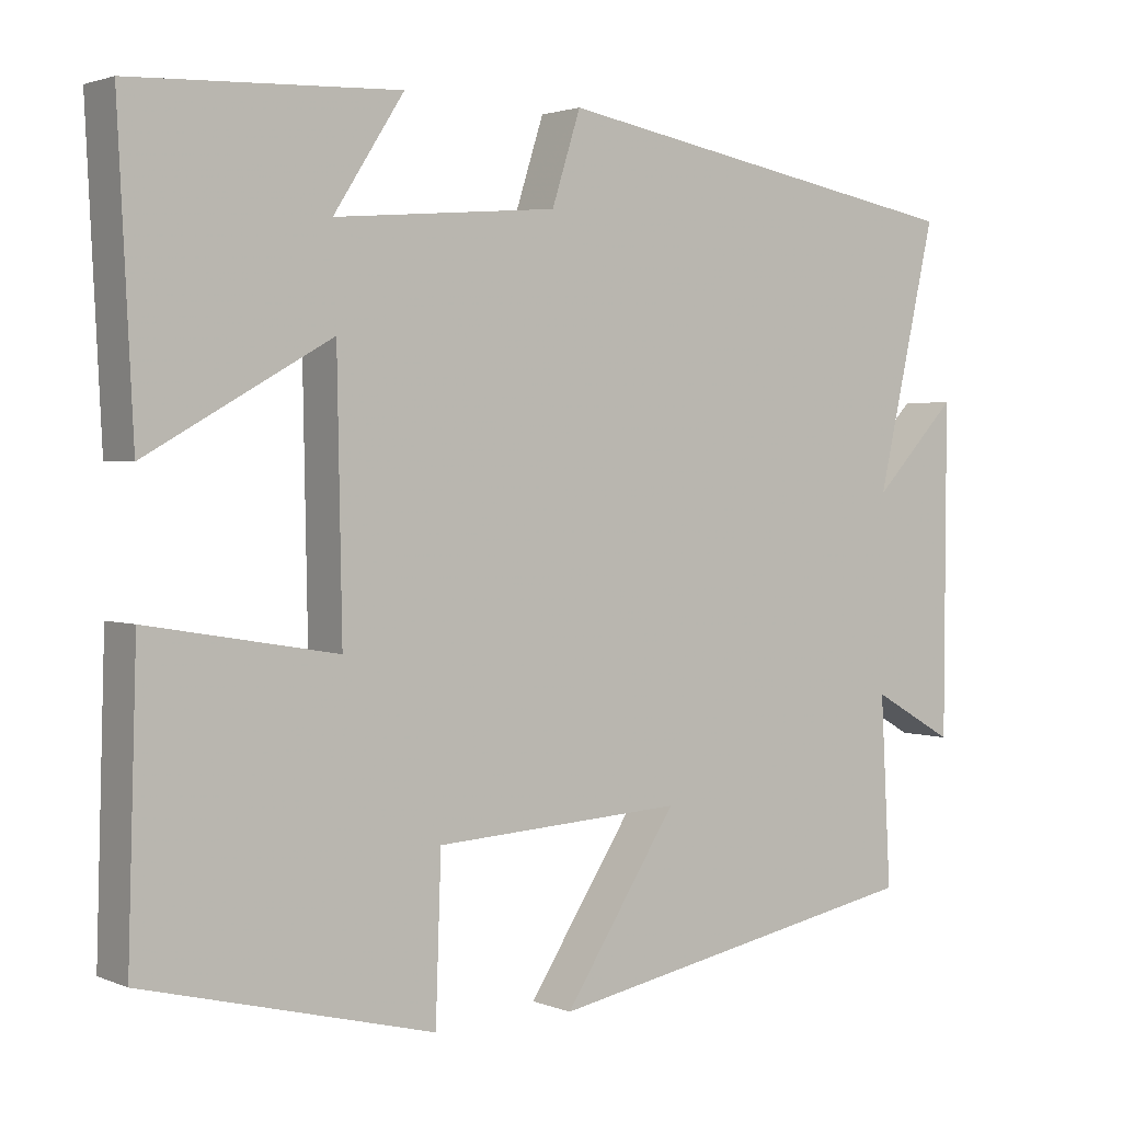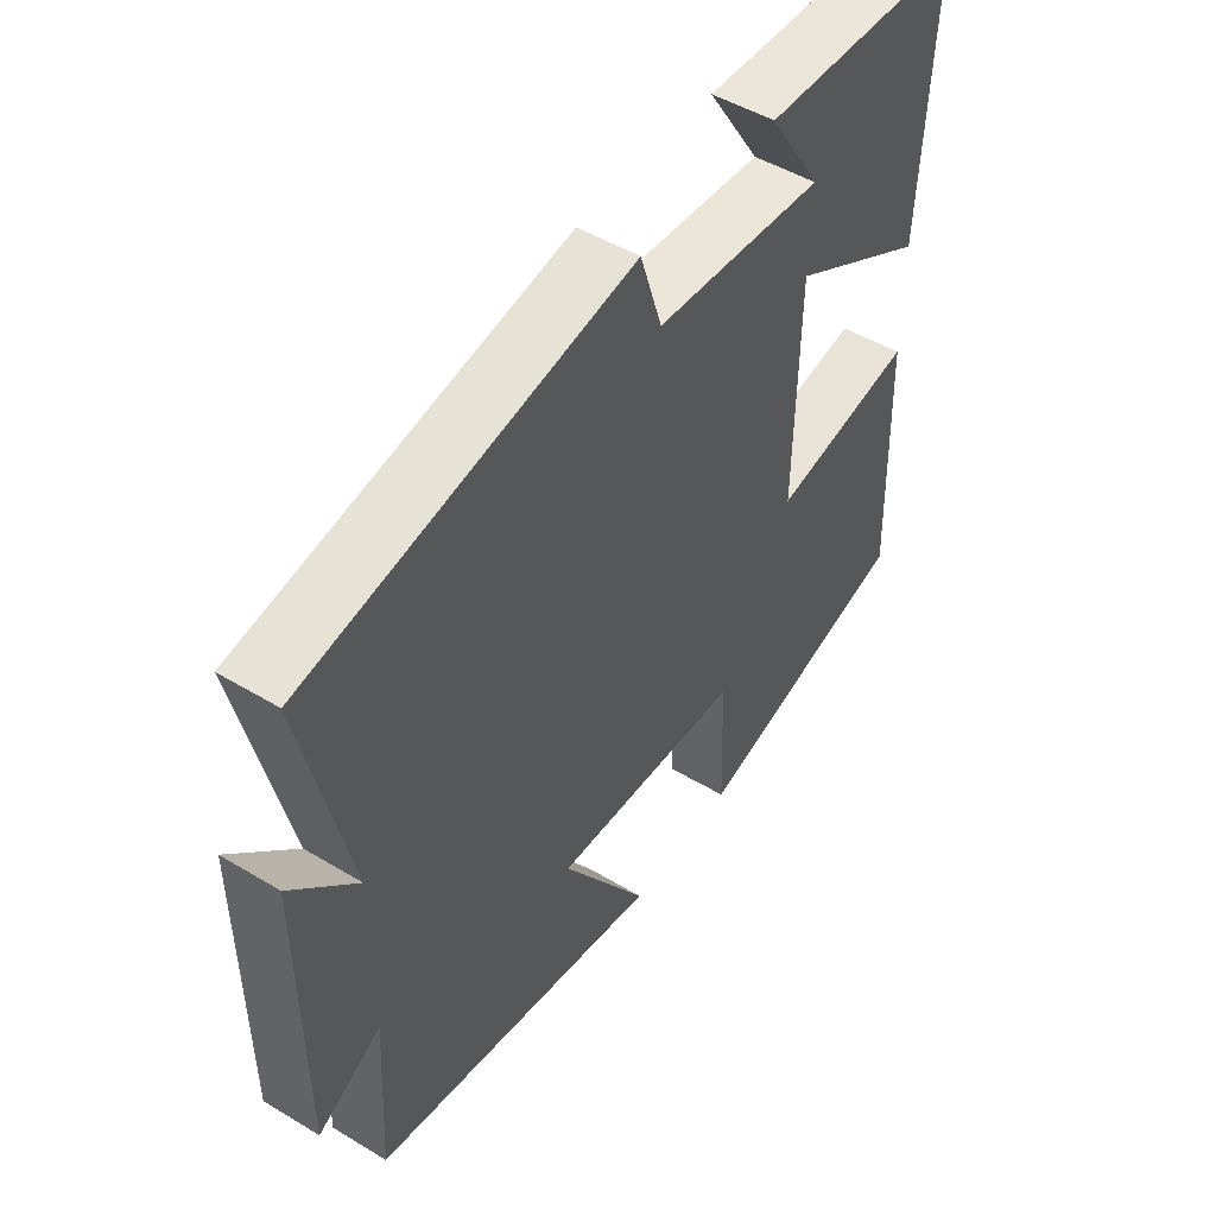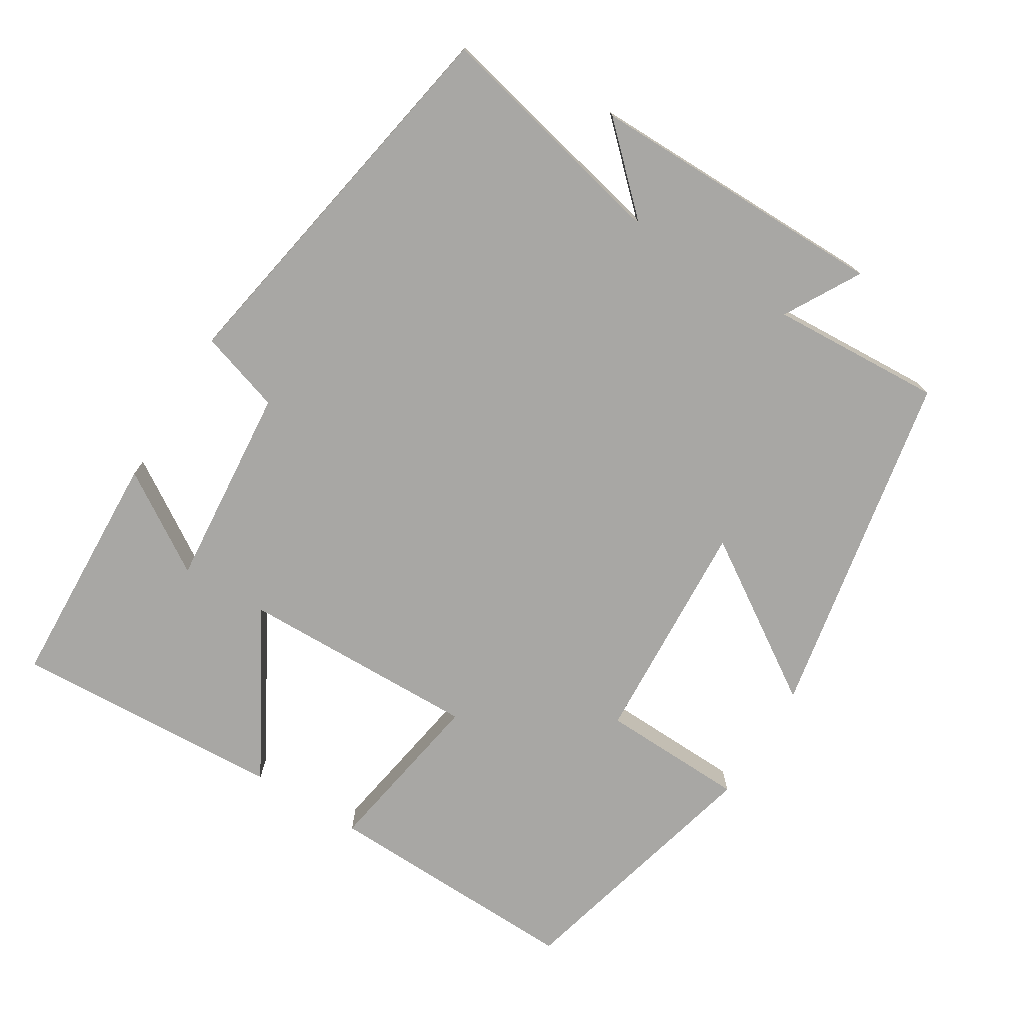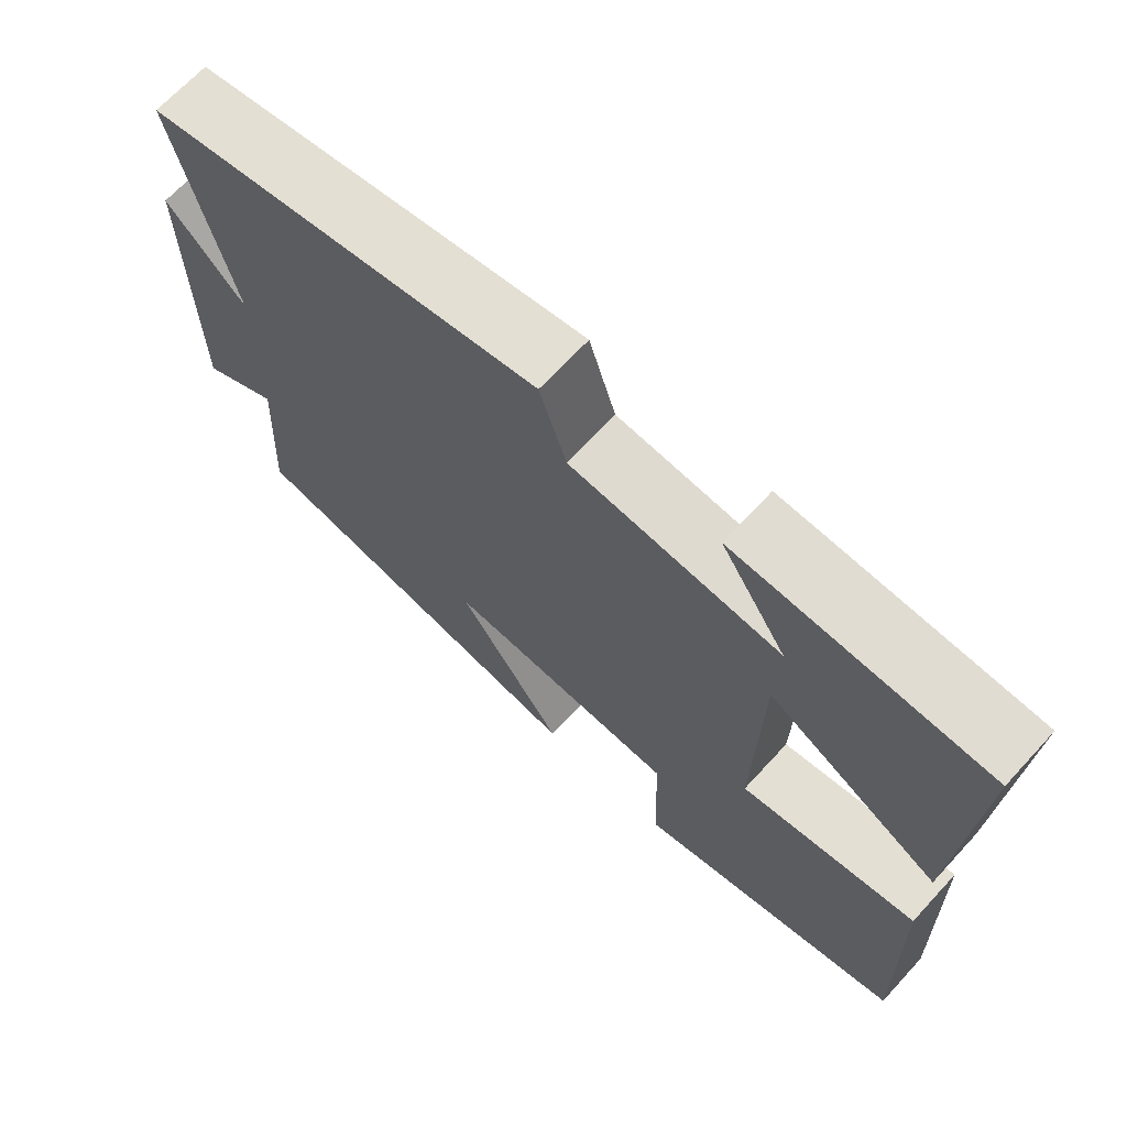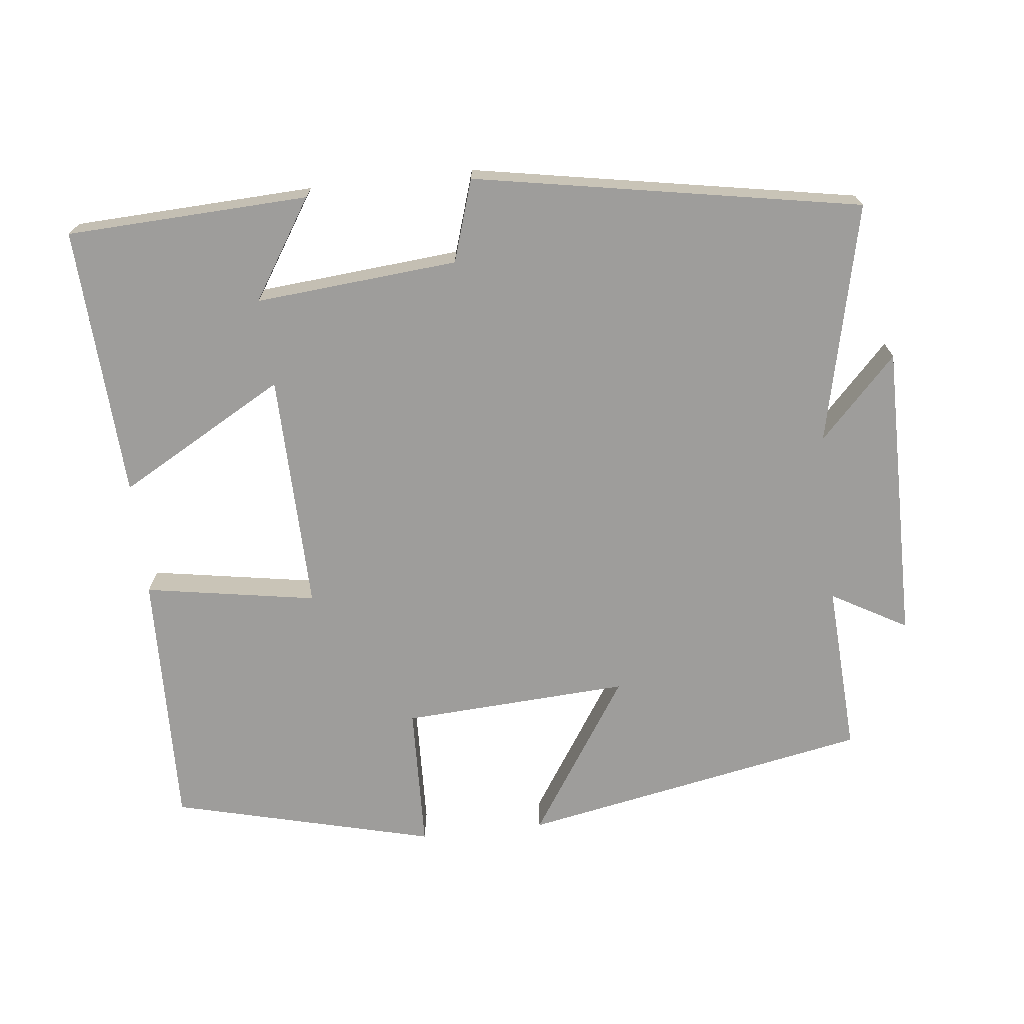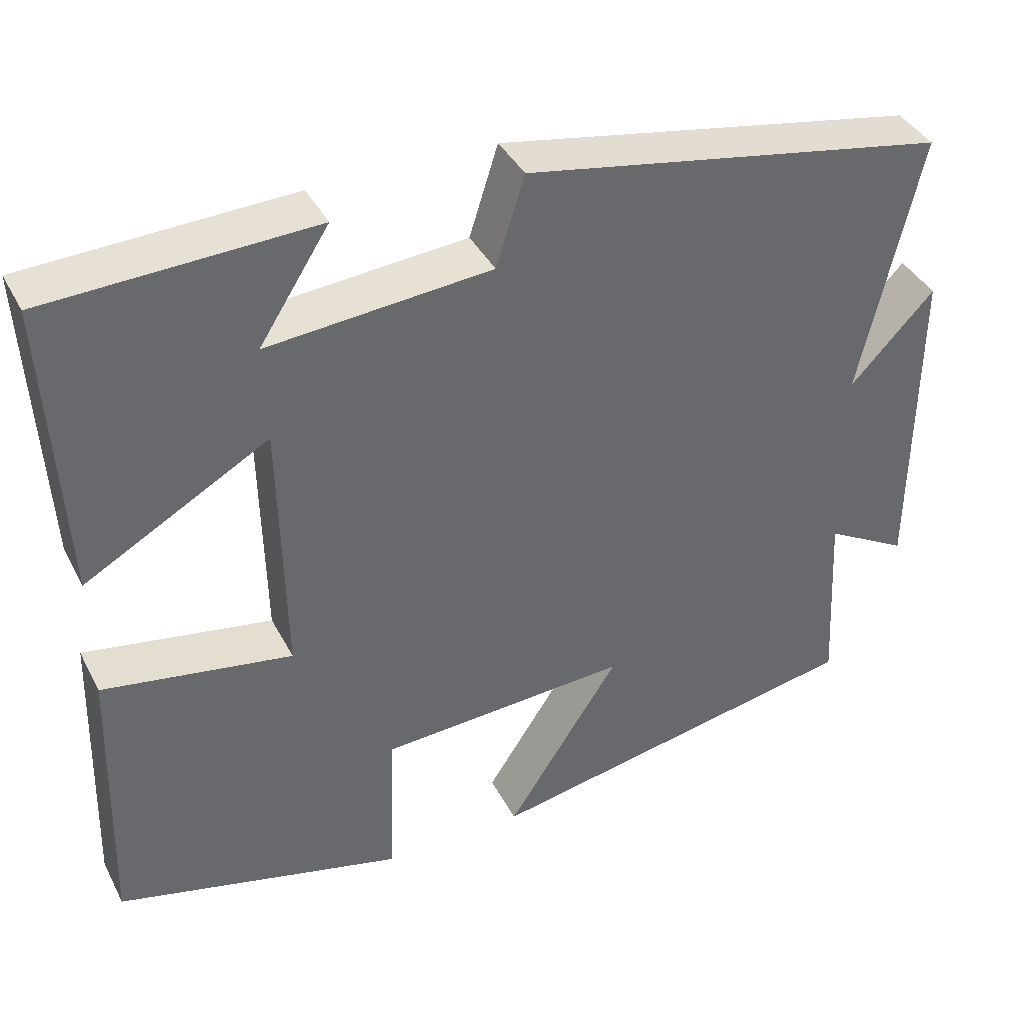
<metadata>
{"format":"obj","ext":"obj","renderer":"f3d","projection":"perspective","resolution":1024,"background":"white","views":[{"elev":2.2,"azim":-36.1,"up":"+Z"},{"elev":48.9,"azim":123.8,"up":"+Z"},{"elev":-74.6,"azim":58.4,"up":"+Y"},{"elev":68.1,"azim":-137.3,"up":"+Z"},{"elev":-70.5,"azim":6.4,"up":"+Y"},{"elev":39.4,"azim":-25.3,"up":"+Z"}]}
</metadata>
<code>
v 0.513 0.07 -0.408
v 0.03 0.07 -0.5
v 0.173 0.07 -0.281
v -0.141 0.07 -0.299
v -0.148 0.07 -0.5
v -0.511 0.07 -0.408
v -0.5 0.07 -0.049
v -0.263 0.07 -0.089
v -0.269 0.07 0.241
v -0.5 0.07 0.111
v -0.519 0.07 0.486
v -0.185 0.07 0.5
v -0.273 0.07 0.363
v 0.007 0.07 0.387
v 0.043 0.07 0.5
v 0.575 0.07 0.404
v 0.5 0.07 0.073
v 0.606 0.07 0.184
v 0.604 0.07 -0.23
v 0.5 0.07 -0.171
v 0.513 0 -0.408
v 0.03 0 -0.5
v 0.173 0 -0.281
v -0.141 0 -0.299
v -0.148 0 -0.5
v -0.511 0 -0.408
v -0.5 0 -0.049
v -0.263 0 -0.089
v -0.269 0 0.241
v -0.5 0 0.111
v -0.519 0 0.486
v -0.185 0 0.5
v -0.273 0 0.363
v 0.007 0 0.387
v 0.043 0 0.5
v 0.575 0 0.404
v 0.5 0 0.073
v 0.606 0 0.184
v 0.604 0 -0.23
v 0.5 0 -0.171
f 17 18 19 20
f 14 15 16 17
f 13 14 17 20
f 10 11 12 13
f 9 10 13
f 9 13 20 1
f 6 7 8
f 5 6 8
f 4 5 8
f 3 4 8 9
f 1 2 3
f 1 3 9
f 40 39 38 37
f 37 36 35 34
f 40 37 34 33
f 33 32 31 30
f 33 30 29
f 21 40 33 29
f 28 27 26
f 28 26 25
f 28 25 24
f 29 28 24 23
f 23 22 21
f 29 23 21
f 1 21 22 2
f 2 22 23 3
f 3 23 24 4
f 4 24 25 5
f 5 25 26 6
f 6 26 27 7
f 7 27 28 8
f 8 28 29 9
f 9 29 30 10
f 10 30 31 11
f 11 31 32 12
f 12 32 33 13
f 13 33 34 14
f 14 34 35 15
f 15 35 36 16
f 16 36 37 17
f 17 37 38 18
f 18 38 39 19
f 19 39 40 20
f 20 40 21 1

</code>
